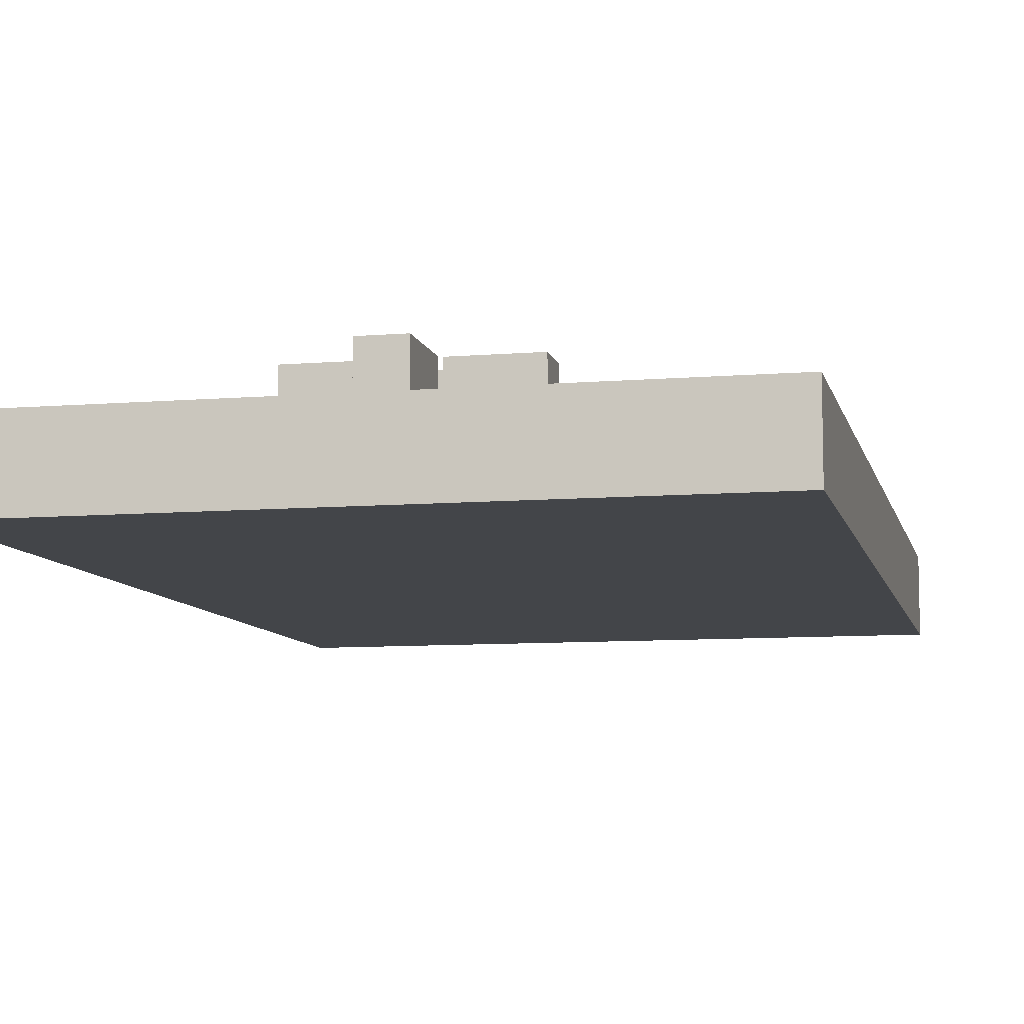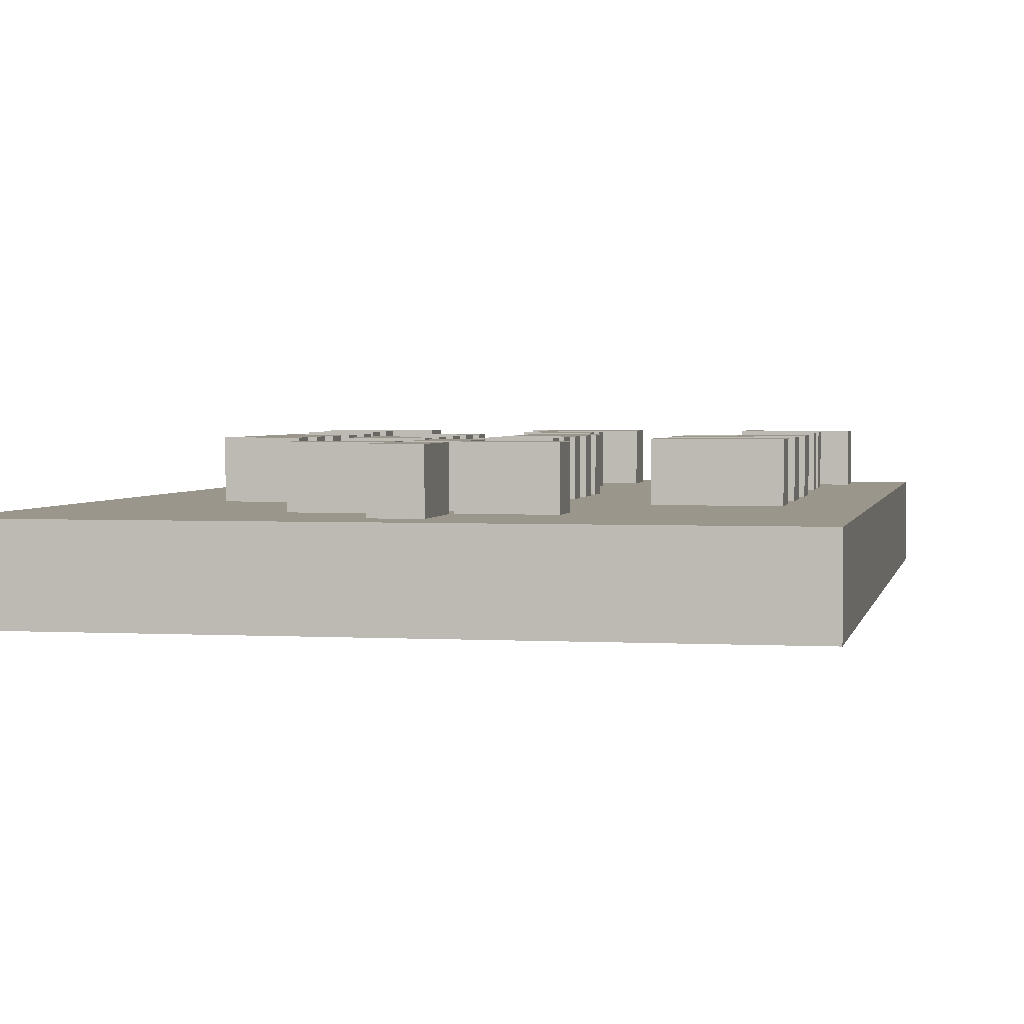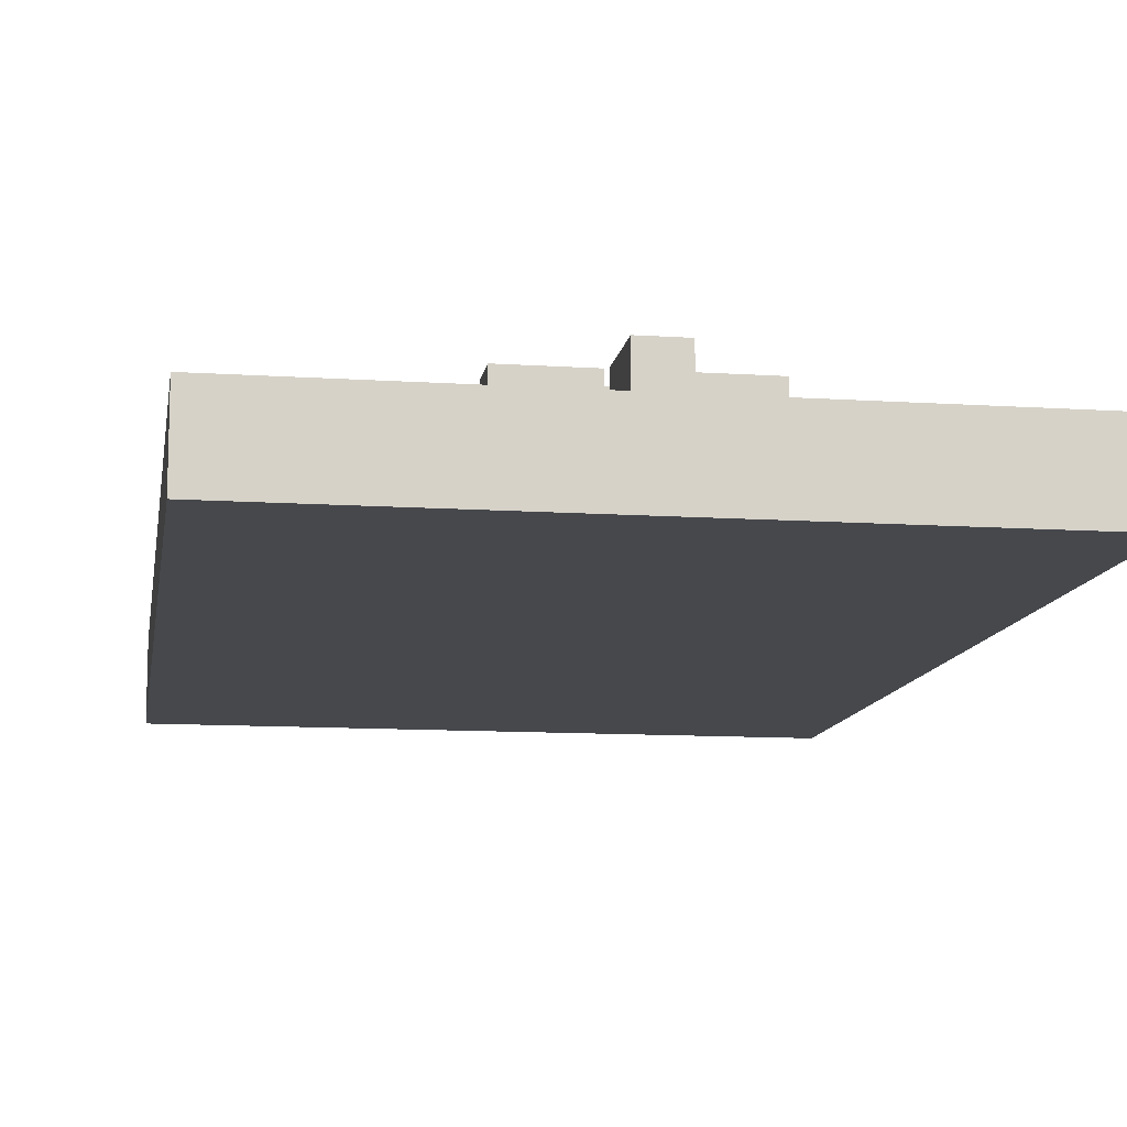
<metadata>
{"format":"obj","ext":"obj","renderer":"f3d","projection":"perspective","resolution":1024,"background":"white","views":[{"elev":-8.6,"azim":12.7,"up":"+Y"},{"elev":2.5,"azim":11.2,"up":"+Y"},{"elev":-11.5,"azim":-9.0,"up":"+Y"}]}
</metadata>
<code>
v 81.02 19.05 195.8
v 81.02 19.05 214.9
v 90.04 19.05 228.6
v 25.14 19.05 98.44
v 0 19.05 103.5
v 45.46 19.05 103.5
v 110.5 19.05 116.2
v 112.4 19.05 116.2
v 112.4 19.05 113.7
v 135.9 19.05 102.3
v 112.4 19.05 102.3
v 112.4 19.05 103.5
v 110.5 19.05 92.09
v 112.4 19.05 92.09
v 112.4 19.05 76.84
v 110.5 19.05 150.5
v 110.5 19.05 149.9
v 105.7 19.05 149.9
v 110.5 19.05 140.4
v 112.4 19.05 140.4
v 112.4 19.05 138.4
v 67.18 19.05 157.8
v 45.46 19.05 157.8
v 51.06 19.05 184.9
v 45.46 19.05 195.5
v 51.06 19.05 195.1
v 90.04 19.05 195.5
v 90.04 19.05 195.1
v 81.78 19.05 195.1
v 70.11 19.05 195.1
v 67.18 19.05 195.1
v 67.18 19.05 195.5
v 70.86 19.05 165.1
v 67.18 19.05 184.9
v 70.86 19.05 184.2
v 70.11 19.05 184.9
v 81.02 19.05 184.2
v 90.04 19.05 157.8
v 81.02 19.05 165.1
v 81.78 19.05 184.9
v 90.04 19.05 184.9
v 105.7 19.05 157.8
v 100.8 19.05 184.9
v 100.8 19.05 195.1
v 105.7 19.05 195.5
v 105.7 19.05 138.4
v 112.4 19.05 150.5
v 112.4 19.05 157.8
v 135.9 19.05 150.5
v 152.4 19.05 157.8
v 135.9 19.05 149.9
v 152.4 19.05 149.9
v 135.9 19.05 140.4
v 152.4 19.05 138.4
v 90.04 19.05 149.9
v 90.04 19.05 149.2
v 75.94 19.05 149.2
v 75.94 19.05 142.9
v 67.18 19.05 138.4
v 67.18 19.05 149.9
v 90.04 19.05 138.4
v 90.04 19.05 142.9
v 91.18 19.05 142.9
v 91.18 19.05 149.2
v 90.04 19.05 136.5
v 75.94 19.05 136.5
v 75.94 19.05 130.2
v 67.18 19.05 128.3
v 90.04 19.05 130.2
v 90.04 19.05 128.3
v 91.18 19.05 130.2
v 75.94 19.05 123.8
v 75.94 19.05 117.5
v 67.18 19.05 113.7
v 90.04 19.05 123.8
v 91.18 19.05 117.5
v 91.18 19.05 123.8
v 105.7 19.05 128.3
v 91.18 19.05 136.5
v 90.04 19.05 113.7
v 90.04 19.05 111.1
v 75.94 19.05 111.1
v 67.18 19.05 103.5
v 75.94 19.05 104.8
v 90.04 19.05 103.5
v 90.04 19.05 104.8
v 91.18 19.05 104.8
v 91.18 19.05 111.1
v 105.7 19.05 113.7
v 105.7 19.05 103.5
v 90.04 19.05 76.84
v 67.18 19.05 76.84
v 75.94 19.05 92.09
v 75.94 19.05 98.44
v 90.04 19.05 98.44
v 91.18 19.05 98.44
v 91.18 19.05 92.09
v 105.7 19.05 76.84
v 90.04 19.05 92.09
v 152.4 19.05 76.84
v 135.9 19.05 92.09
v 152.4 19.05 103.5
v 88.9 19.05 13.34
v 90.04 19.05 0
v 67.18 19.05 13.34
v 67.18 19.05 0
v 63.5 19.05 13.34
v 45.46 19.05 0
v 63.5 19.05 23.5
v 45.46 19.05 33.02
v 67.18 19.05 23.5
v 67.18 19.05 33.02
v 88.9 19.05 23.5
v 90.04 19.05 33.02
v 112.4 19.05 126.4
v 110.5 19.05 126.4
v 90.04 19.05 117.5
v 152.4 19.05 128.3
v 152.4 19.05 113.7
v 135.9 19.05 116.2
v 38.1 19.05 23.5
v 38.1 19.05 13.34
v 12.7 19.05 13.34
v 0 19.05 0
v 12.7 19.05 23.5
v 0 19.05 33.02
v 45.46 19.05 52.05
v 33.02 19.05 48.88
v 17.78 19.05 48.88
v 33.02 19.05 42.53
v 17.78 19.05 42.53
v 0 19.05 52.05
v 33.02 19.05 55.23
v 17.78 19.05 55.23
v 17.78 19.05 61.58
v 0 19.05 76.84
v 33.02 19.05 61.58
v 45.46 19.05 76.84
v 25.14 19.05 92.09
v 40.38 19.05 92.09
v 40.38 19.05 98.44
v 45.46 19.05 113.7
v 40.38 19.05 111.1
v 25.14 19.05 111.1
v 40.38 19.05 104.8
v 25.14 19.05 104.8
v 0 19.05 113.7
v 45.46 19.05 128.3
v 40.38 19.05 123.8
v 25.14 19.05 123.8
v 40.38 19.05 117.5
v 25.14 19.05 117.5
v 0 19.05 128.3
v 45.46 19.05 138.4
v 40.38 19.05 136.5
v 25.14 19.05 136.5
v 40.38 19.05 130.2
v 25.14 19.05 130.2
v 0 19.05 138.4
v 45.46 19.05 149.9
v 40.38 19.05 149.2
v 25.14 19.05 149.2
v 40.38 19.05 142.9
v 25.14 19.05 142.9
v 0 19.05 149.9
v 0 19.05 228.6
v 45.46 19.05 228.6
v 0 19.05 195.5
v 0 19.05 157.8
v 67.18 19.05 52.05
v 65.78 19.05 92.09
v 50.54 19.05 92.09
v 50.54 19.05 98.44
v 65.78 19.05 98.44
v 65.78 19.05 104.8
v 50.54 19.05 104.8
v 50.54 19.05 111.1
v 65.78 19.05 111.1
v 65.78 19.05 123.8
v 50.54 19.05 123.8
v 50.54 19.05 117.5
v 65.78 19.05 117.5
v 65.78 19.05 130.2
v 50.54 19.05 130.2
v 50.54 19.05 136.5
v 65.78 19.05 136.5
v 65.78 19.05 149.2
v 50.54 19.05 149.2
v 65.78 19.05 142.9
v 50.54 19.05 142.9
v 67.18 19.05 228.6
v 68.58 19.05 48.88
v 68.58 19.05 42.53
v 83.82 19.05 48.88
v 90.04 19.05 52.05
v 83.82 19.05 42.53
v 83.82 19.05 55.23
v 68.58 19.05 55.23
v 68.58 19.05 61.58
v 83.82 19.05 61.58
v 70.86 19.05 214.9
v 70.86 19.05 195.8
v 105.7 19.05 52.05
v 105.7 19.05 33.02
v 112.4 19.05 33.02
v 112.4 19.05 52.05
v 110.5 19.05 102.3
v 112.4 19.05 128.3
v 135.9 19.05 126.4
v 114.3 19.05 23.5
v 114.3 19.05 13.34
v 139.7 19.05 23.5
v 152.4 19.05 33.02
v 139.7 19.05 13.34
v 152.4 19.05 0
v 112.4 19.05 0
v 105.7 19.05 0
v 134.6 19.05 48.88
v 152.4 19.05 52.05
v 134.6 19.05 42.53
v 119.4 19.05 42.53
v 119.4 19.05 48.88
v 119.4 19.05 55.23
v 134.6 19.05 55.23
v 119.4 19.05 61.58
v 134.6 19.05 61.58
v 112.4 19.05 195.5
v 152.4 19.05 195.5
v 105.7 19.05 228.6
v 112.4 19.05 228.6
v 152.4 19.05 228.6
v 152.4 19.05 5.392e-29
v 152.4 0 0
v 152.4 0 228.6
v 90.04 19.05 5.678e-15
v 152.4 6.939e-15 0
v 67.18 19.05 7.76e-15
v 0 6.939e-15 1.388e-14
v 45.46 19.05 9.738e-15
v 0 19.05 1.388e-14
v 105.7 19.05 4.257e-15
v 112.4 19.05 3.644e-15
v 0 0 228.6
v 0 0 1.388e-14
v 12.7 31.75 23.5
v 12.7 31.75 13.34
v 38.1 31.75 23.5
v 38.1 31.75 13.34
v 63.5 31.75 13.34
v 88.9 31.75 13.34
v 63.5 31.75 23.5
v 88.9 31.75 23.5
v 114.3 31.75 13.34
v 139.7 31.75 13.34
v 114.3 31.75 23.5
v 139.7 31.75 23.5
v 17.78 31.75 61.58
v 17.78 31.75 55.23
v 33.02 31.75 61.58
v 33.02 31.75 55.23
v 83.82 31.75 61.58
v 68.58 31.75 61.58
v 83.82 31.75 55.23
v 68.58 31.75 55.23
v 25.14 31.75 98.44
v 25.14 31.75 92.09
v 40.38 31.75 98.44
v 40.38 31.75 92.09
v 134.6 31.75 61.58
v 119.4 31.75 61.58
v 134.6 31.75 55.23
v 119.4 31.75 55.23
v 83.82 31.75 48.88
v 68.58 31.75 48.88
v 83.82 31.75 42.53
v 68.58 31.75 42.53
v 134.6 31.75 48.88
v 119.4 31.75 48.88
v 134.6 31.75 42.53
v 119.4 31.75 42.53
v 33.02 31.75 48.88
v 17.78 31.75 48.88
v 33.02 31.75 42.53
v 17.78 31.75 42.53
v 110.5 31.75 102.3
v 110.5 31.75 92.09
v 135.9 31.75 102.3
v 135.9 31.75 92.09
v 50.54 31.75 92.09
v 65.78 31.75 92.09
v 50.54 31.75 98.44
v 65.78 31.75 98.44
v 75.94 31.75 92.09
v 91.18 31.75 92.09
v 75.94 31.75 98.44
v 91.18 31.75 98.44
v 50.54 31.75 104.8
v 65.78 31.75 104.8
v 50.54 31.75 111.1
v 65.78 31.75 111.1
v 75.94 31.75 104.8
v 91.18 31.75 104.8
v 75.94 31.75 111.1
v 91.18 31.75 111.1
v 50.54 31.75 117.5
v 65.78 31.75 117.5
v 50.54 31.75 123.8
v 65.78 31.75 123.8
v 75.94 31.75 117.5
v 91.18 31.75 117.5
v 75.94 31.75 123.8
v 91.18 31.75 123.8
v 50.54 31.75 130.2
v 65.78 31.75 130.2
v 50.54 31.75 136.5
v 65.78 31.75 136.5
v 75.94 31.75 130.2
v 91.18 31.75 130.2
v 75.94 31.75 136.5
v 91.18 31.75 136.5
v 50.54 31.75 142.9
v 65.78 31.75 142.9
v 50.54 31.75 149.2
v 65.78 31.75 149.2
v 75.94 31.75 142.9
v 91.18 31.75 142.9
v 75.94 31.75 149.2
v 91.18 31.75 149.2
v 25.14 31.75 104.8
v 40.38 31.75 104.8
v 25.14 31.75 111.1
v 40.38 31.75 111.1
v 25.14 31.75 117.5
v 40.38 31.75 117.5
v 25.14 31.75 123.8
v 40.38 31.75 123.8
v 25.14 31.75 130.2
v 40.38 31.75 130.2
v 25.14 31.75 136.5
v 40.38 31.75 136.5
v 25.14 31.75 142.9
v 40.38 31.75 142.9
v 25.14 31.75 149.2
v 40.38 31.75 149.2
v 110.5 31.75 116.2
v 135.9 31.75 116.2
v 110.5 31.75 126.4
v 135.9 31.75 126.4
v 110.5 31.75 140.4
v 135.9 31.75 140.4
v 110.5 31.75 150.5
v 135.9 31.75 150.5
v 70.86 31.75 184.2
v 70.86 31.75 165.1
v 81.02 31.75 184.2
v 81.02 31.75 165.1
v 100.8 31.75 184.9
v 100.8 31.75 195.1
v 81.78 31.75 184.9
v 81.78 31.75 195.1
v 81.02 31.75 214.9
v 70.86 31.75 214.9
v 81.02 31.75 195.8
v 70.86 31.75 195.8
v 51.06 31.75 195.1
v 51.06 31.75 184.9
v 70.11 31.75 195.1
v 70.11 31.75 184.9
f 1 2 3
f 4 5 6
f 7 8 9
f 10 11 12
f 13 14 15
f 16 17 18
f 19 20 21
f 22 23 24
f 24 23 25
f 24 25 26
f 27 28 29
f 30 31 32
f 33 34 35
f 35 34 36
f 35 36 37
f 24 34 22
f 22 34 33
f 22 33 38
f 38 33 39
f 38 39 37
f 36 29 37
f 37 29 40
f 37 40 38
f 38 40 41
f 38 41 42
f 42 41 43
f 28 27 44
f 44 27 45
f 44 45 43
f 18 17 46
f 16 42 47
f 47 42 48
f 47 48 49
f 49 48 50
f 49 50 51
f 51 50 52
f 51 52 53
f 53 52 54
f 55 56 57
f 58 59 57
f 57 59 60
f 57 60 55
f 61 62 63
f 56 55 64
f 64 55 18
f 64 18 63
f 63 18 46
f 63 46 61
f 61 65 66
f 67 68 66
f 66 68 59
f 66 59 61
f 61 59 58
f 61 58 62
f 67 69 70
f 70 69 71
f 72 73 74
f 67 70 68
f 68 70 75
f 68 75 72
f 76 77 78
f 65 61 79
f 79 61 46
f 79 46 71
f 71 46 78
f 71 78 70
f 70 78 77
f 70 77 75
f 80 81 82
f 73 80 74
f 74 80 82
f 74 82 83
f 83 82 84
f 83 84 85
f 85 84 86
f 85 86 87
f 81 80 88
f 88 80 89
f 88 89 87
f 87 89 90
f 87 90 85
f 91 92 93
f 93 92 94
f 94 92 83
f 94 83 95
f 95 83 85
f 95 85 96
f 96 85 90
f 96 90 97
f 97 90 98
f 97 98 99
f 15 14 100
f 100 14 101
f 100 101 102
f 103 104 105
f 105 104 106
f 105 106 107
f 107 106 108
f 107 108 109
f 109 108 110
f 109 110 111
f 111 110 112
f 111 112 113
f 113 112 114
f 115 116 78
f 78 116 89
f 78 89 76
f 76 89 80
f 76 80 117
f 117 80 73
f 118 119 120
f 121 110 122
f 122 110 108
f 122 108 123
f 123 108 124
f 123 124 125
f 125 124 126
f 125 126 121
f 121 126 110
f 127 128 129
f 130 110 131
f 131 110 126
f 131 126 129
f 129 126 132
f 129 132 127
f 133 127 134
f 134 127 132
f 134 132 135
f 135 132 136
f 135 136 137
f 137 136 138
f 137 138 133
f 5 4 136
f 136 4 139
f 136 139 138
f 138 139 140
f 138 140 6
f 6 140 141
f 6 141 4
f 142 143 144
f 143 142 145
f 145 142 6
f 145 6 146
f 146 6 5
f 146 5 144
f 144 5 147
f 144 147 142
f 148 149 150
f 149 148 151
f 151 148 142
f 151 142 152
f 152 142 147
f 152 147 150
f 150 147 153
f 150 153 148
f 154 155 156
f 155 154 157
f 157 154 148
f 157 148 158
f 158 148 153
f 158 153 156
f 156 153 159
f 156 159 154
f 160 161 162
f 161 160 163
f 163 160 154
f 163 154 164
f 164 154 159
f 164 159 162
f 162 159 165
f 162 165 160
f 166 167 168
f 168 167 25
f 168 25 169
f 169 25 23
f 133 138 127
f 127 138 92
f 127 92 170
f 171 92 172
f 172 92 138
f 172 138 173
f 173 138 6
f 173 6 174
f 174 6 83
f 174 83 171
f 171 83 92
f 175 83 176
f 176 83 6
f 176 6 177
f 177 6 142
f 177 142 178
f 178 142 74
f 178 74 175
f 175 74 83
f 72 74 68
f 68 74 179
f 68 179 148
f 148 179 180
f 148 180 142
f 142 180 181
f 142 181 74
f 74 181 182
f 74 182 179
f 183 68 184
f 184 68 148
f 184 148 185
f 185 148 154
f 185 154 186
f 186 154 59
f 186 59 183
f 183 59 68
f 60 187 188
f 187 60 189
f 189 60 59
f 189 59 190
f 190 59 154
f 190 154 188
f 188 154 160
f 188 160 60
f 167 191 25
f 25 191 32
f 25 32 26
f 26 32 31
f 170 192 193
f 192 170 194
f 194 170 195
f 194 195 196
f 196 195 114
f 196 114 193
f 193 114 112
f 193 112 170
f 170 112 110
f 170 110 127
f 127 110 130
f 127 130 128
f 197 195 198
f 198 195 170
f 198 170 199
f 199 170 92
f 199 92 200
f 200 92 91
f 200 91 197
f 197 91 195
f 36 30 29
f 29 30 32
f 29 32 27
f 27 32 1
f 3 2 191
f 191 2 201
f 191 201 32
f 32 201 202
f 32 202 1
f 93 99 91
f 91 99 98
f 91 98 195
f 195 98 203
f 195 203 114
f 114 203 204
f 16 18 42
f 42 18 55
f 42 55 38
f 38 55 60
f 38 60 22
f 22 60 160
f 22 160 23
f 23 160 165
f 23 165 169
f 205 204 206
f 206 204 203
f 206 203 15
f 15 203 98
f 15 98 13
f 13 98 90
f 13 90 207
f 116 7 89
f 89 7 9
f 89 9 90
f 90 9 12
f 90 12 207
f 207 12 11
f 17 19 46
f 46 19 21
f 46 21 78
f 78 21 208
f 78 208 115
f 115 208 209
f 205 210 211
f 210 205 212
f 212 205 213
f 212 213 214
f 214 213 215
f 214 215 211
f 211 215 216
f 211 216 205
f 205 216 217
f 205 217 204
f 204 217 104
f 204 104 114
f 114 104 103
f 114 103 113
f 218 219 220
f 220 219 213
f 220 213 221
f 221 213 205
f 221 205 222
f 222 205 206
f 206 223 224
f 223 206 225
f 225 206 15
f 225 15 226
f 226 15 100
f 226 100 224
f 224 100 219
f 224 219 206
f 206 219 218
f 206 218 222
f 8 120 9
f 9 120 119
f 9 119 12
f 12 119 102
f 12 102 10
f 10 102 101
f 20 53 21
f 21 53 54
f 21 54 208
f 208 54 118
f 208 118 209
f 209 118 120
f 43 45 42
f 42 45 227
f 42 227 48
f 48 227 228
f 48 228 50
f 1 3 27
f 27 3 229
f 27 229 45
f 45 229 230
f 45 230 227
f 227 230 231
f 227 231 228
f 232 213 233
f 233 213 219
f 233 219 100
f 100 102 233
f 233 102 119
f 233 119 234
f 119 118 234
f 234 118 54
f 234 54 52
f 52 50 234
f 234 50 228
f 234 228 231
f 235 236 237
f 237 236 238
f 237 238 239
f 239 238 240
f 235 241 236
f 236 241 242
f 236 242 215
f 243 166 168
f 168 169 243
f 243 169 165
f 243 165 159
f 159 153 243
f 243 153 147
f 243 147 244
f 244 147 5
f 244 5 136
f 136 132 244
f 244 132 126
f 244 126 240
f 231 230 234
f 234 230 229
f 229 3 234
f 234 3 191
f 234 191 243
f 243 191 167
f 243 167 166
f 243 244 234
f 234 244 233
f 245 246 125
f 125 246 123
f 247 245 121
f 121 245 125
f 248 247 122
f 122 247 121
f 246 248 123
f 123 248 122
f 247 248 245
f 245 248 246
f 107 249 105
f 105 249 250
f 105 250 103
f 251 249 109
f 109 249 107
f 113 252 111
f 111 252 251
f 111 251 109
f 250 252 103
f 103 252 113
f 251 252 249
f 249 252 250
f 253 254 211
f 211 254 214
f 255 253 210
f 210 253 211
f 256 255 212
f 212 255 210
f 254 256 214
f 214 256 212
f 255 256 253
f 253 256 254
f 257 258 135
f 135 258 134
f 259 257 137
f 137 257 135
f 260 259 133
f 133 259 137
f 258 260 134
f 134 260 133
f 259 260 257
f 257 260 258
f 261 262 200
f 200 262 199
f 263 261 197
f 197 261 200
f 264 263 198
f 198 263 197
f 262 264 199
f 199 264 198
f 263 264 261
f 261 264 262
f 265 266 4
f 4 266 139
f 267 265 141
f 141 265 4
f 268 267 140
f 140 267 141
f 266 268 139
f 139 268 140
f 267 268 265
f 265 268 266
f 269 270 226
f 226 270 225
f 271 269 224
f 224 269 226
f 272 271 223
f 223 271 224
f 270 272 225
f 225 272 223
f 271 272 269
f 269 272 270
f 273 274 194
f 194 274 192
f 275 273 196
f 196 273 194
f 276 275 193
f 193 275 196
f 274 276 192
f 192 276 193
f 275 276 273
f 273 276 274
f 277 278 218
f 218 278 222
f 279 277 220
f 220 277 218
f 280 279 221
f 221 279 220
f 278 280 222
f 222 280 221
f 279 280 277
f 277 280 278
f 281 282 128
f 128 282 129
f 283 281 130
f 130 281 128
f 284 283 131
f 131 283 130
f 282 284 129
f 129 284 131
f 283 284 281
f 281 284 282
f 285 286 207
f 207 286 13
f 10 287 11
f 11 287 285
f 11 285 207
f 288 287 101
f 101 287 10
f 13 286 14
f 14 286 288
f 14 288 101
f 287 288 285
f 285 288 286
f 289 290 172
f 172 290 171
f 291 289 173
f 173 289 172
f 292 291 174
f 174 291 173
f 290 292 171
f 171 292 174
f 291 292 289
f 289 292 290
f 93 293 99
f 99 293 294
f 99 294 97
f 295 293 94
f 94 293 93
f 96 296 95
f 95 296 295
f 95 295 94
f 294 296 97
f 97 296 96
f 295 296 293
f 293 296 294
f 297 298 176
f 176 298 175
f 299 297 177
f 177 297 176
f 300 299 178
f 178 299 177
f 298 300 175
f 175 300 178
f 299 300 297
f 297 300 298
f 84 301 86
f 86 301 302
f 86 302 87
f 303 301 82
f 82 301 84
f 88 304 81
f 81 304 303
f 81 303 82
f 302 304 87
f 87 304 88
f 303 304 301
f 301 304 302
f 305 306 181
f 181 306 182
f 307 305 180
f 180 305 181
f 308 307 179
f 179 307 180
f 306 308 182
f 182 308 179
f 307 308 305
f 305 308 306
f 73 309 117
f 117 309 310
f 117 310 76
f 311 309 72
f 72 309 73
f 77 312 75
f 75 312 311
f 75 311 72
f 310 312 76
f 76 312 77
f 311 312 309
f 309 312 310
f 313 314 184
f 184 314 183
f 315 313 185
f 185 313 184
f 316 315 186
f 186 315 185
f 314 316 183
f 183 316 186
f 315 316 313
f 313 316 314
f 67 317 69
f 69 317 318
f 69 318 71
f 319 317 66
f 66 317 67
f 79 320 65
f 65 320 319
f 65 319 66
f 318 320 71
f 71 320 79
f 319 320 317
f 317 320 318
f 321 322 190
f 190 322 189
f 323 321 188
f 188 321 190
f 324 323 187
f 187 323 188
f 322 324 189
f 189 324 187
f 323 324 321
f 321 324 322
f 58 325 62
f 62 325 326
f 62 326 63
f 327 325 57
f 57 325 58
f 64 328 56
f 56 328 327
f 56 327 57
f 326 328 63
f 63 328 64
f 327 328 325
f 325 328 326
f 329 330 146
f 146 330 145
f 331 329 144
f 144 329 146
f 332 331 143
f 143 331 144
f 330 332 145
f 145 332 143
f 331 332 329
f 329 332 330
f 333 334 152
f 152 334 151
f 335 333 150
f 150 333 152
f 336 335 149
f 149 335 150
f 334 336 151
f 151 336 149
f 335 336 333
f 333 336 334
f 337 338 158
f 158 338 157
f 339 337 156
f 156 337 158
f 340 339 155
f 155 339 156
f 338 340 157
f 157 340 155
f 339 340 337
f 337 340 338
f 341 342 164
f 164 342 163
f 343 341 162
f 162 341 164
f 344 343 161
f 161 343 162
f 342 344 163
f 163 344 161
f 343 344 341
f 341 344 342
f 7 345 8
f 8 345 346
f 8 346 120
f 347 345 116
f 116 345 7
f 209 348 115
f 115 348 347
f 115 347 116
f 346 348 120
f 120 348 209
f 347 348 345
f 345 348 346
f 19 349 20
f 20 349 350
f 20 350 53
f 16 351 17
f 17 351 349
f 17 349 19
f 49 352 47
f 47 352 351
f 47 351 16
f 53 350 51
f 51 350 352
f 51 352 49
f 351 352 349
f 349 352 350
f 353 354 35
f 35 354 33
f 355 353 37
f 37 353 35
f 356 355 39
f 39 355 37
f 354 356 33
f 33 356 39
f 355 356 353
f 353 356 354
f 357 358 43
f 43 358 44
f 357 43 359
f 359 43 41
f 359 41 40
f 360 359 29
f 29 359 40
f 44 358 28
f 28 358 360
f 28 360 29
f 359 360 357
f 357 360 358
f 361 362 2
f 2 362 201
f 363 361 1
f 1 361 2
f 364 363 202
f 202 363 1
f 362 364 201
f 201 364 202
f 363 364 361
f 361 364 362
f 365 366 26
f 26 366 24
f 30 367 31
f 31 367 365
f 31 365 26
f 368 367 36
f 36 367 30
f 24 366 34
f 34 366 368
f 34 368 36
f 367 368 365
f 365 368 366

</code>
